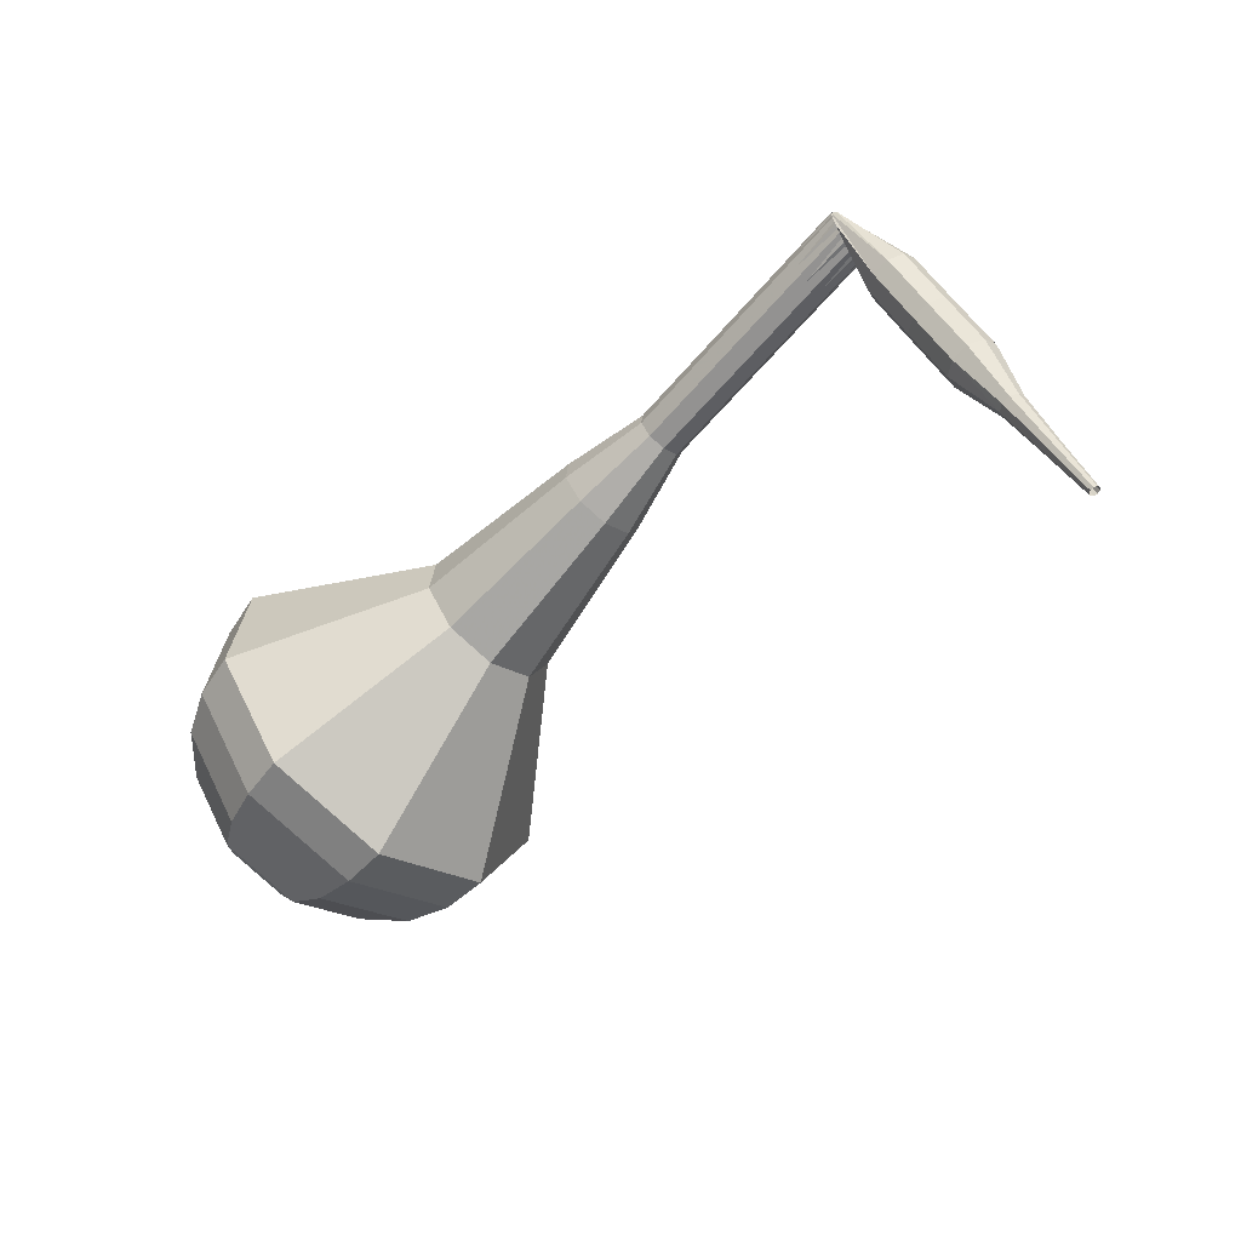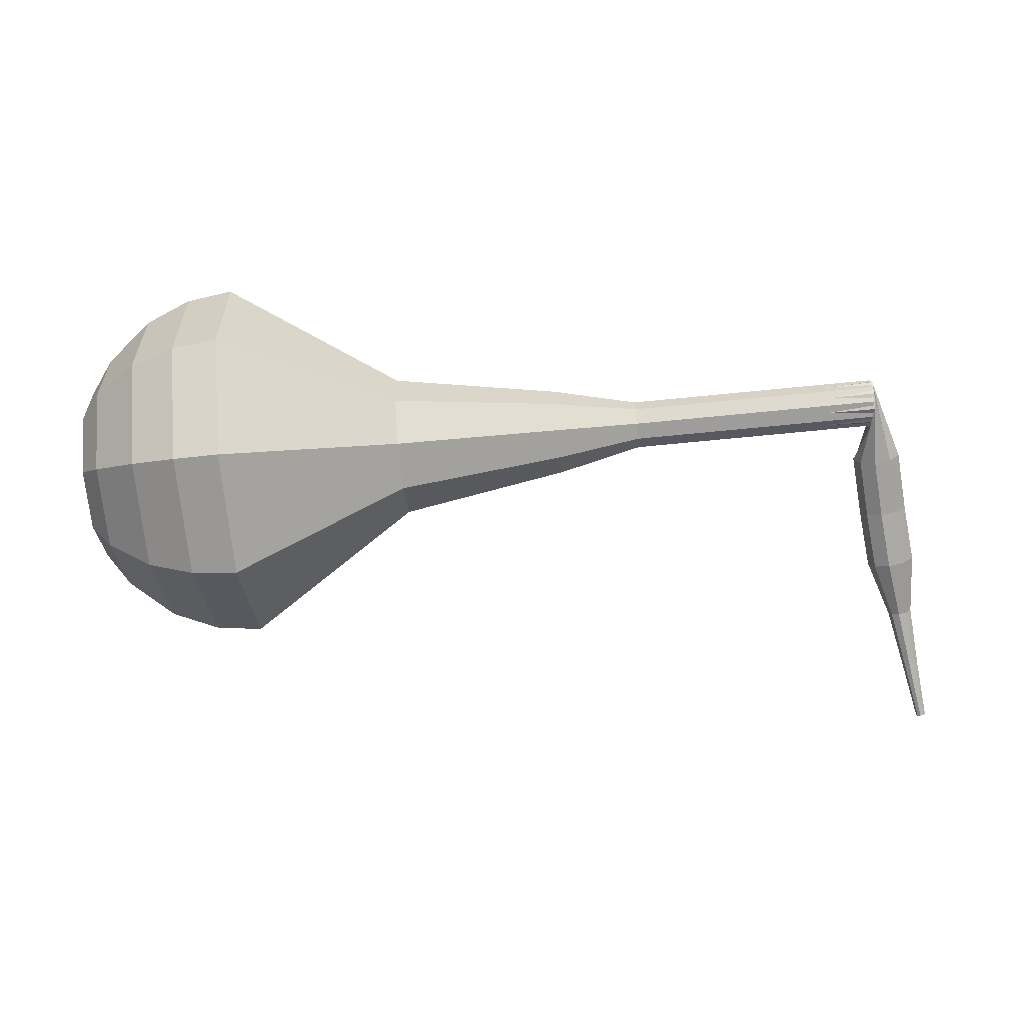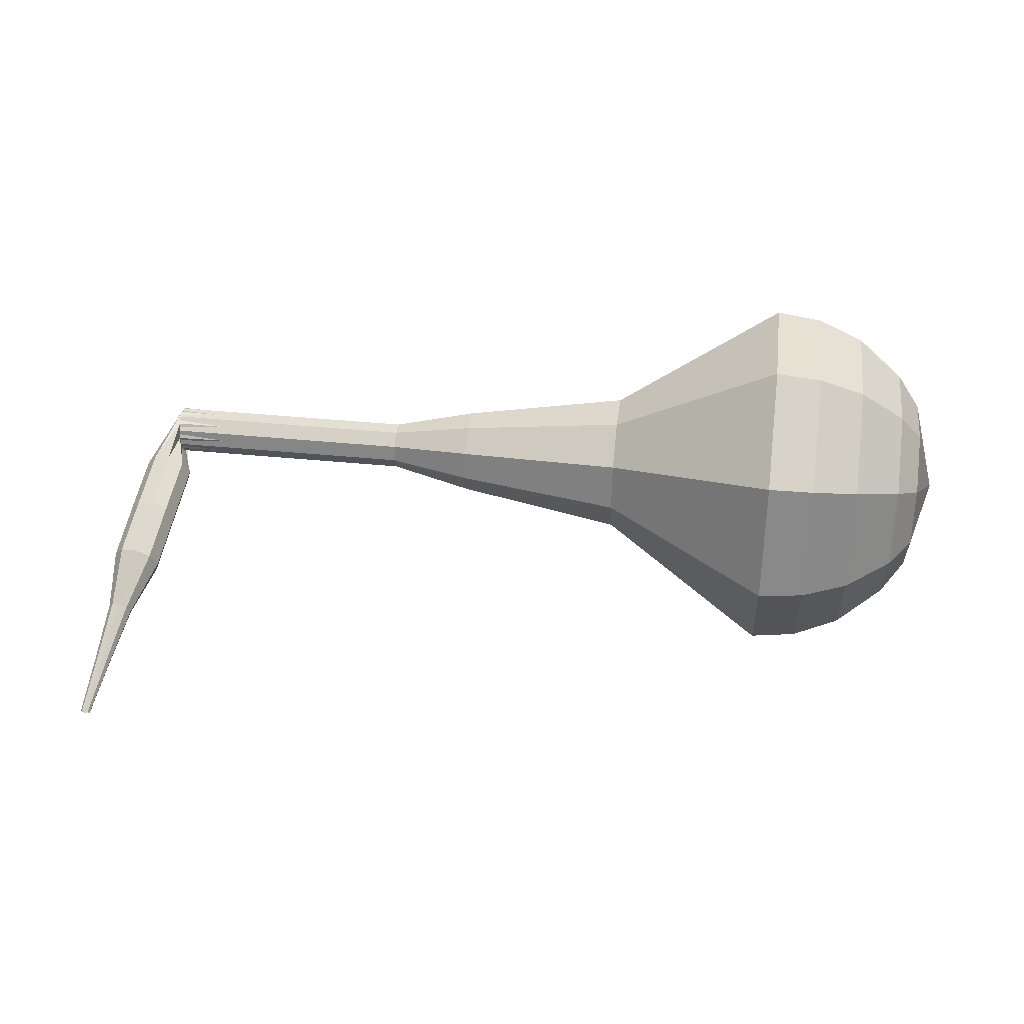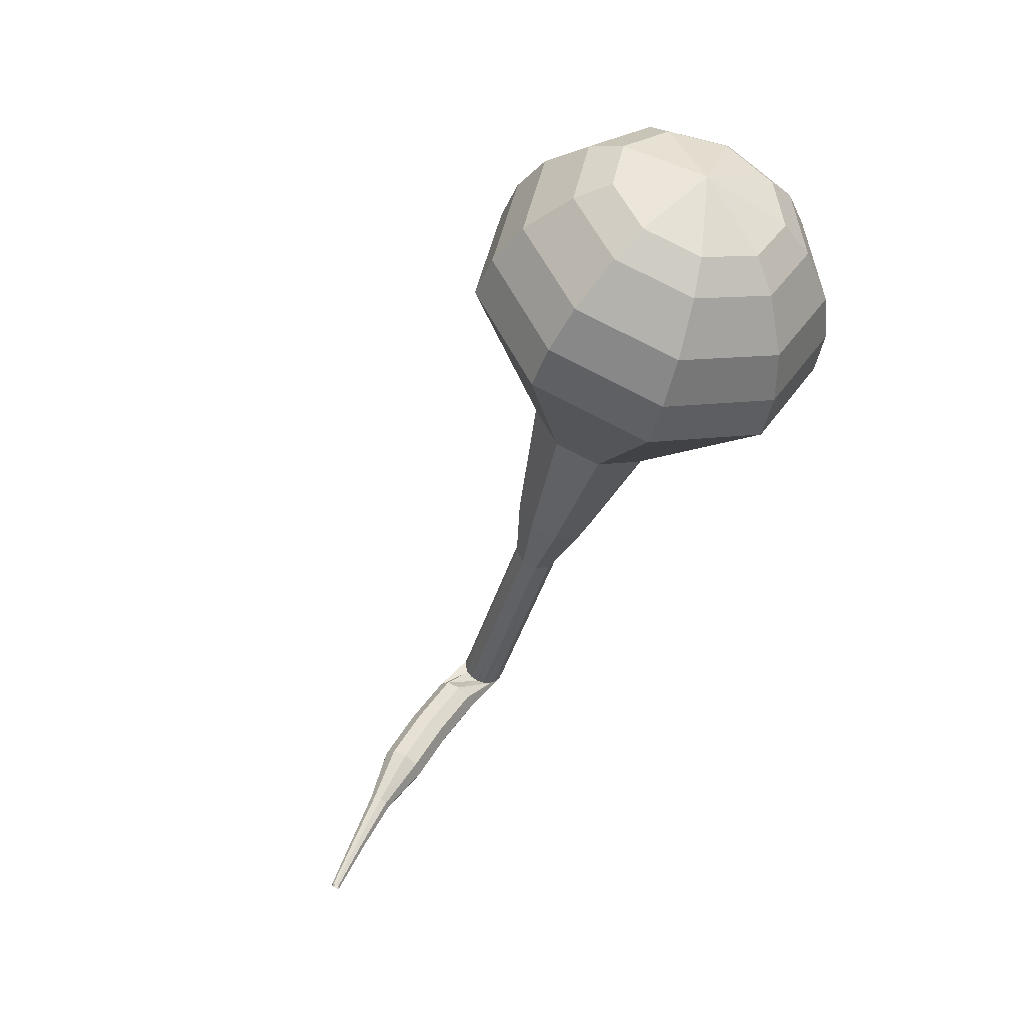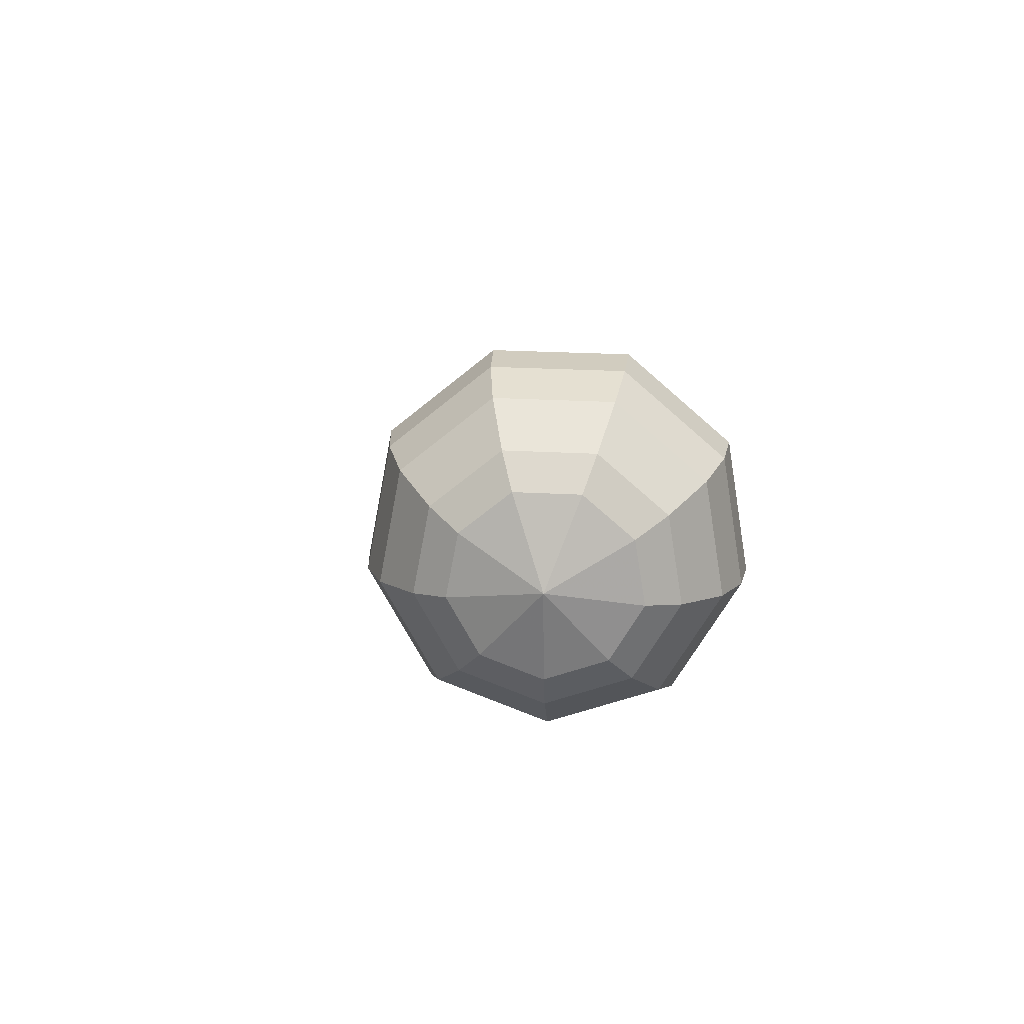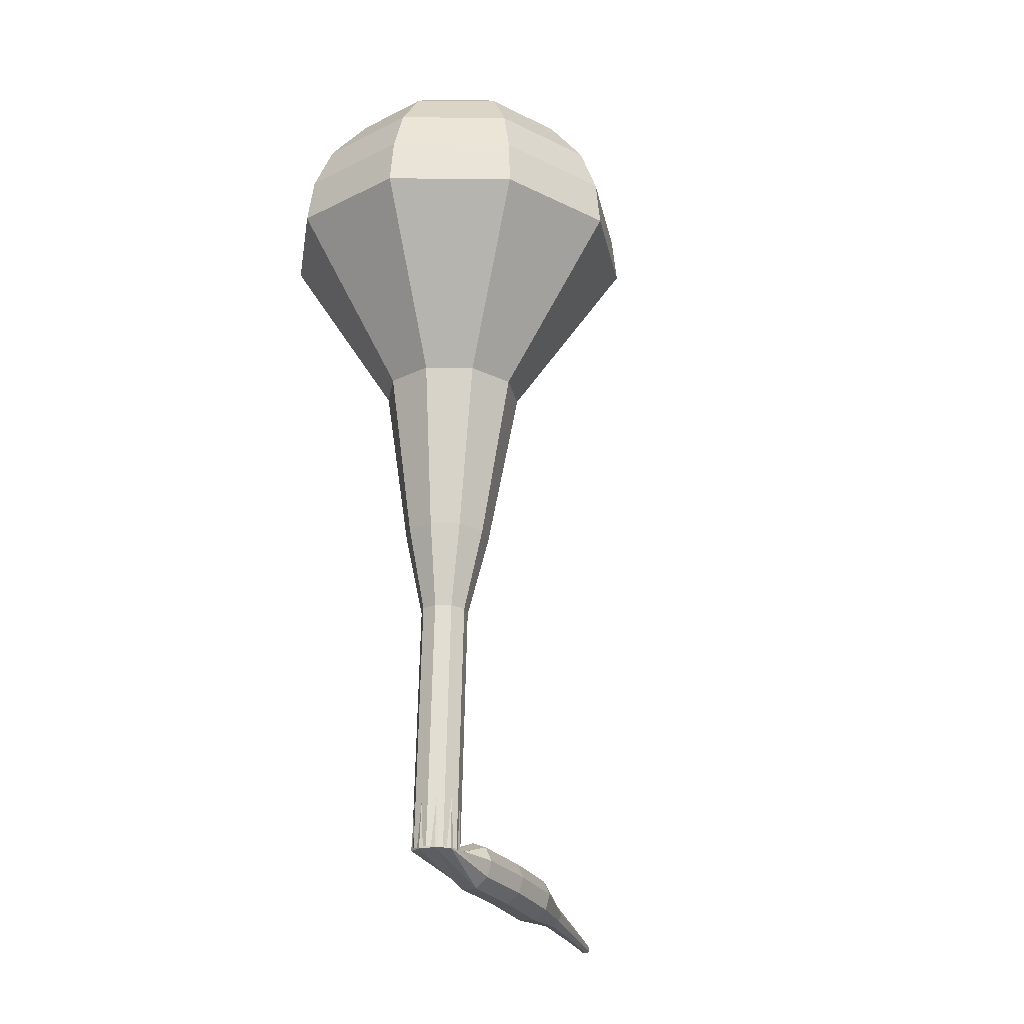
<metadata>
{"format":"obj","ext":"obj","renderer":"f3d","projection":"perspective","resolution":1024,"background":"white","views":[{"elev":-53.1,"azim":-143.9,"up":"+Y"},{"elev":-11.7,"azim":169.4,"up":"+Y"},{"elev":-2.2,"azim":-8.5,"up":"+Y"},{"elev":-44.1,"azim":60.9,"up":"+Y"},{"elev":12.4,"azim":81.1,"up":"+Y"},{"elev":71.9,"azim":-102.7,"up":"+Y"}]}
</metadata>
<code>
g tube1
v 157 143.6 171.3
v 157.9 144.7 168.2
v 158.5 147.6 166.6
v 158.7 150.9 167.2
v 158.2 153.1 169.7
v 157.4 153.2 173
v 156.6 151.1 175.5
v 156.2 147.8 176.1
v 156.4 144.8 174.4
v 157 143.6 171.3
v 158 144.8 171.6
v 158.7 145.6 169.3
v 159.1 147.8 168.1
v 159.3 150.2 168.5
v 158.9 151.8 170.4
v 158.3 151.9 172.8
v 157.8 150.3 174.6
v 157.4 147.9 175
v 157.6 145.7 173.8
v 158 144.8 171.6
v 159.3 148.4 171.8
v 159.3 148.4 171.8
v 159.3 148.4 171.8
v 159.3 148.4 171.8
v 159.3 148.4 171.8
v 159.3 148.4 171.8
v 159.3 148.4 171.8
v 159.3 148.4 171.8
v 159.3 148.4 171.8
v 159.3 148.4 171.8
v 125.5 152.2 163.5
v 125.7 152 162.8
v 125.7 151.4 162.5
v 125.7 150.7 162.6
v 125.6 150.3 163.1
v 125.4 150.3 163.8
v 125.3 150.8 164.3
v 125.3 151.4 164.4
v 125.4 152 164.1
v 125.5 152.2 163.5
v 123.9 149.5 164.7
v 124 149.2 164.2
v 124.5 148.8 163.9
v 125.2 148.7 164
v 125.7 148.8 164.4
v 125.8 149.1 165
v 125.5 149.5 165.5
v 124.8 149.7 165.6
v 124.2 149.8 165.3
v 123.9 149.5 164.7
v 123.2 147.4 165.9
v 123.4 147.1 165.3
v 123.9 146.8 165
v 124.6 146.6 165.1
v 125 146.7 165.6
v 125.1 147 166.2
v 124.8 147.4 166.7
v 124.2 147.6 166.8
v 123.5 147.6 166.5
v 123.2 147.4 165.9
v 122.6 145.3 166.9
v 122.7 145 166.3
v 123.2 144.7 166
v 123.9 144.5 166.1
v 124.4 144.6 166.6
v 124.5 144.8 167.2
v 124.1 145.2 167.7
v 123.5 145.4 167.8
v 122.9 145.5 167.5
v 122.6 145.3 166.9
v 122.3 142.9 167.8
v 122.4 142.8 167.5
v 122.7 142.7 167.3
v 123 142.6 167.4
v 123.3 142.6 167.6
v 123.3 142.7 167.9
v 123.1 142.8 168.2
v 122.8 143 168.2
v 122.5 143 168.1
v 122.3 142.9 167.8
v 121.8 140.6 168.5
v 121.9 140.6 168.3
v 122 140.5 168.2
v 122.3 140.4 168.2
v 122.4 140.4 168.4
v 122.4 140.5 168.6
v 122.3 140.6 168.8
v 122.1 140.7 168.8
v 121.9 140.7 168.7
v 121.8 140.6 168.5
v 121.2 138.3 169.2
v 121.3 138.3 169.1
v 121.4 138.2 169
v 121.5 138.2 169
v 121.6 138.2 169.1
v 121.6 138.2 169.3
v 121.5 138.3 169.4
v 121.4 138.3 169.4
v 121.3 138.4 169.3
v 121.2 138.3 169.2
f 1 2 12
f 12 11 1
f 2 3 13
f 13 12 2
f 3 4 14
f 14 13 3
f 4 5 15
f 15 14 4
f 5 6 16
f 16 15 5
f 6 7 17
f 17 16 6
f 7 8 18
f 18 17 7
f 8 9 19
f 19 18 8
f 9 10 20
f 20 19 9
f 11 12 22
f 22 21 11
f 12 13 23
f 23 22 12
f 13 14 24
f 24 23 13
f 14 15 25
f 25 24 14
f 15 16 26
f 26 25 15
f 16 17 27
f 27 26 16
f 17 18 28
f 28 27 17
f 18 19 29
f 29 28 18
f 19 20 30
f 30 29 19
f 21 22 32
f 32 31 21
f 22 23 33
f 33 32 22
f 23 24 34
f 34 33 23
f 24 25 35
f 35 34 24
f 25 26 36
f 36 35 25
f 26 27 37
f 37 36 26
f 27 28 38
f 38 37 27
f 28 29 39
f 39 38 28
f 29 30 40
f 40 39 29
f 31 32 42
f 42 41 31
f 32 33 43
f 43 42 32
f 33 34 44
f 44 43 33
f 34 35 45
f 45 44 34
f 35 36 46
f 46 45 35
f 36 37 47
f 47 46 36
f 37 38 48
f 48 47 37
f 38 39 49
f 49 48 38
f 39 40 50
f 50 49 39
f 41 42 52
f 52 51 41
f 42 43 53
f 53 52 42
f 43 44 54
f 54 53 43
f 44 45 55
f 55 54 44
f 45 46 56
f 56 55 45
f 46 47 57
f 57 56 46
f 47 48 58
f 58 57 47
f 48 49 59
f 59 58 48
f 49 50 60
f 60 59 49
f 51 52 62
f 62 61 51
f 52 53 63
f 63 62 52
f 53 54 64
f 64 63 53
f 54 55 65
f 65 64 54
f 55 56 66
f 66 65 55
f 56 57 67
f 67 66 56
f 57 58 68
f 68 67 57
f 58 59 69
f 69 68 58
f 59 60 70
f 70 69 59
f 61 62 72
f 72 71 61
f 62 63 73
f 73 72 62
f 63 64 74
f 74 73 63
f 64 65 75
f 75 74 64
f 65 66 76
f 76 75 65
f 66 67 77
f 77 76 66
f 67 68 78
f 78 77 67
f 68 69 79
f 79 78 68
f 69 70 80
f 80 79 69
f 71 72 82
f 82 81 71
f 72 73 83
f 83 82 72
f 73 74 84
f 84 83 73
f 74 75 85
f 85 84 74
f 75 76 86
f 86 85 75
f 76 77 87
f 87 86 76
f 77 78 88
f 88 87 77
f 78 79 89
f 89 88 78
f 79 80 90
f 90 89 79
f 81 82 92
f 92 91 81
f 82 83 93
f 93 92 82
f 83 84 94
f 94 93 83
f 84 85 95
f 95 94 84
f 85 86 96
f 96 95 85
f 86 87 97
f 97 96 86
f 87 88 98
f 98 97 87
f 88 89 99
f 99 98 88
f 89 90 100
f 100 99 89
v 125.4 150.2 163.5
v 125.6 150.5 162.8
v 125.7 151.1 162.5
v 125.8 151.7 162.6
v 125.7 152.2 163.1
v 125.5 152.2 163.8
v 125.3 151.8 164.3
v 125.3 151.1 164.4
v 125.3 150.5 164.1
v 125.4 150.2 163.5
v 128.7 150 164.3
v 128.9 150.2 163.6
v 129 150.8 163.3
v 129.1 151.4 163.4
v 129 151.9 163.9
v 128.8 151.9 164.6
v 128.7 151.5 165.1
v 128.6 150.8 165.2
v 128.6 150.2 164.9
v 128.7 150 164.3
v 132 149.7 165.1
v 132.2 149.9 164.5
v 132.4 150.5 164.1
v 132.4 151.2 164.2
v 132.3 151.6 164.8
v 132.1 151.6 165.4
v 132 151.2 165.9
v 131.9 150.5 166
v 131.9 149.9 165.7
v 132 149.7 165.1
v 135.4 149.4 165.9
v 135.5 149.6 165.3
v 135.7 150.2 165
v 135.7 150.9 165.1
v 135.6 151.3 165.6
v 135.4 151.3 166.2
v 135.3 150.9 166.7
v 135.2 150.3 166.9
v 135.2 149.7 166.5
v 135.4 149.4 165.9
v 138.6 148.3 166.7
v 138.9 148.7 165.6
v 139.2 149.8 165
v 139.2 151 165.2
v 139 151.8 166.1
v 138.8 151.8 167.3
v 138.5 151 168.2
v 138.3 149.8 168.4
v 138.4 148.8 167.8
v 138.6 148.3 166.7
v 145.1 146.6 168.4
v 145.6 147.3 166.5
v 146 149 165.6
v 146.1 151 165.9
v 145.9 152.3 167.4
v 145.4 152.3 169.3
v 144.9 151.1 170.8
v 144.6 149.1 171.2
v 144.7 147.4 170.2
v 145.1 146.6 168.4
v 151.4 141.5 170
v 152.7 143.2 165.3
v 153.7 147.6 162.8
v 153.9 152.6 163.7
v 153.2 156 167.5
v 152 156.1 172.5
v 150.8 152.9 176.3
v 150.1 147.9 177.2
v 150.4 143.4 174.7
v 151.4 141.5 170
v 153.2 141.6 170.4
v 154.5 143.2 165.9
v 155.4 147.4 163.5
v 155.6 152.3 164.3
v 155 155.6 168
v 153.8 155.7 172.9
v 152.6 152.6 176.6
v 152 147.7 177.4
v 152.2 143.4 175
v 153.2 141.6 170.4
v 155.1 142.2 170.9
v 156.2 143.7 166.8
v 157.1 147.4 164.7
v 157.2 151.8 165.4
v 156.7 154.7 168.7
v 155.6 154.8 173.1
v 154.6 152 176.4
v 154 147.7 177.1
v 154.2 143.8 175
v 155.1 142.2 170.9
v 157 143.6 171.3
v 157.9 144.7 168.2
v 158.5 147.6 166.6
v 158.7 150.9 167.2
v 158.2 153.1 169.7
v 157.4 153.2 173
v 156.6 151.1 175.5
v 156.2 147.8 176.1
v 156.4 144.8 174.4
v 157 143.6 171.3
v 158 144.8 171.6
v 158.7 145.6 169.3
v 159.1 147.8 168.1
v 159.3 150.2 168.5
v 158.9 151.8 170.4
v 158.3 151.9 172.8
v 157.8 150.3 174.6
v 157.4 147.9 175
v 157.6 145.7 173.8
v 158 144.8 171.6
v 159.3 148.4 171.8
v 159.3 148.4 171.8
v 159.3 148.4 171.8
v 159.3 148.4 171.8
v 159.3 148.4 171.8
v 159.3 148.4 171.8
v 159.3 148.4 171.8
v 159.3 148.4 171.8
v 159.3 148.4 171.8
v 159.3 148.4 171.8
f 101 102 112
f 112 111 101
f 102 103 113
f 113 112 102
f 103 104 114
f 114 113 103
f 104 105 115
f 115 114 104
f 105 106 116
f 116 115 105
f 106 107 117
f 117 116 106
f 107 108 118
f 118 117 107
f 108 109 119
f 119 118 108
f 109 110 120
f 120 119 109
f 111 112 122
f 122 121 111
f 112 113 123
f 123 122 112
f 113 114 124
f 124 123 113
f 114 115 125
f 125 124 114
f 115 116 126
f 126 125 115
f 116 117 127
f 127 126 116
f 117 118 128
f 128 127 117
f 118 119 129
f 129 128 118
f 119 120 130
f 130 129 119
f 121 122 132
f 132 131 121
f 122 123 133
f 133 132 122
f 123 124 134
f 134 133 123
f 124 125 135
f 135 134 124
f 125 126 136
f 136 135 125
f 126 127 137
f 137 136 126
f 127 128 138
f 138 137 127
f 128 129 139
f 139 138 128
f 129 130 140
f 140 139 129
f 131 132 142
f 142 141 131
f 132 133 143
f 143 142 132
f 133 134 144
f 144 143 133
f 134 135 145
f 145 144 134
f 135 136 146
f 146 145 135
f 136 137 147
f 147 146 136
f 137 138 148
f 148 147 137
f 138 139 149
f 149 148 138
f 139 140 150
f 150 149 139
f 141 142 152
f 152 151 141
f 142 143 153
f 153 152 142
f 143 144 154
f 154 153 143
f 144 145 155
f 155 154 144
f 145 146 156
f 156 155 145
f 146 147 157
f 157 156 146
f 147 148 158
f 158 157 147
f 148 149 159
f 159 158 148
f 149 150 160
f 160 159 149
f 151 152 162
f 162 161 151
f 152 153 163
f 163 162 152
f 153 154 164
f 164 163 153
f 154 155 165
f 165 164 154
f 155 156 166
f 166 165 155
f 156 157 167
f 167 166 156
f 157 158 168
f 168 167 157
f 158 159 169
f 169 168 158
f 159 160 170
f 170 169 159
f 161 162 172
f 172 171 161
f 162 163 173
f 173 172 162
f 163 164 174
f 174 173 163
f 164 165 175
f 175 174 164
f 165 166 176
f 176 175 165
f 166 167 177
f 177 176 166
f 167 168 178
f 178 177 167
f 168 169 179
f 179 178 168
f 169 170 180
f 180 179 169
f 171 172 182
f 182 181 171
f 172 173 183
f 183 182 172
f 173 174 184
f 184 183 173
f 174 175 185
f 185 184 174
f 175 176 186
f 186 185 175
f 176 177 187
f 187 186 176
f 177 178 188
f 188 187 177
f 178 179 189
f 189 188 178
f 179 180 190
f 190 189 179
f 181 182 192
f 192 191 181
f 182 183 193
f 193 192 182
f 183 184 194
f 194 193 183
f 184 185 195
f 195 194 184
f 185 186 196
f 196 195 185
f 186 187 197
f 197 196 186
f 187 188 198
f 198 197 187
f 188 189 199
f 199 198 188
f 189 190 200
f 200 199 189
f 191 192 202
f 202 201 191
f 192 193 203
f 203 202 192
f 193 194 204
f 204 203 193
f 194 195 205
f 205 204 194
f 195 196 206
f 206 205 195
f 196 197 207
f 207 206 196
f 197 198 208
f 208 207 197
f 198 199 209
f 209 208 198
f 199 200 210
f 210 209 199
f 201 202 212
f 212 211 201
f 202 203 213
f 213 212 202
f 203 204 214
f 214 213 203
f 204 205 215
f 215 214 204
f 205 206 216
f 216 215 205
f 206 207 217
f 217 216 206
f 207 208 218
f 218 217 207
f 208 209 219
f 219 218 208
f 209 210 220
f 220 219 209
g

</code>
